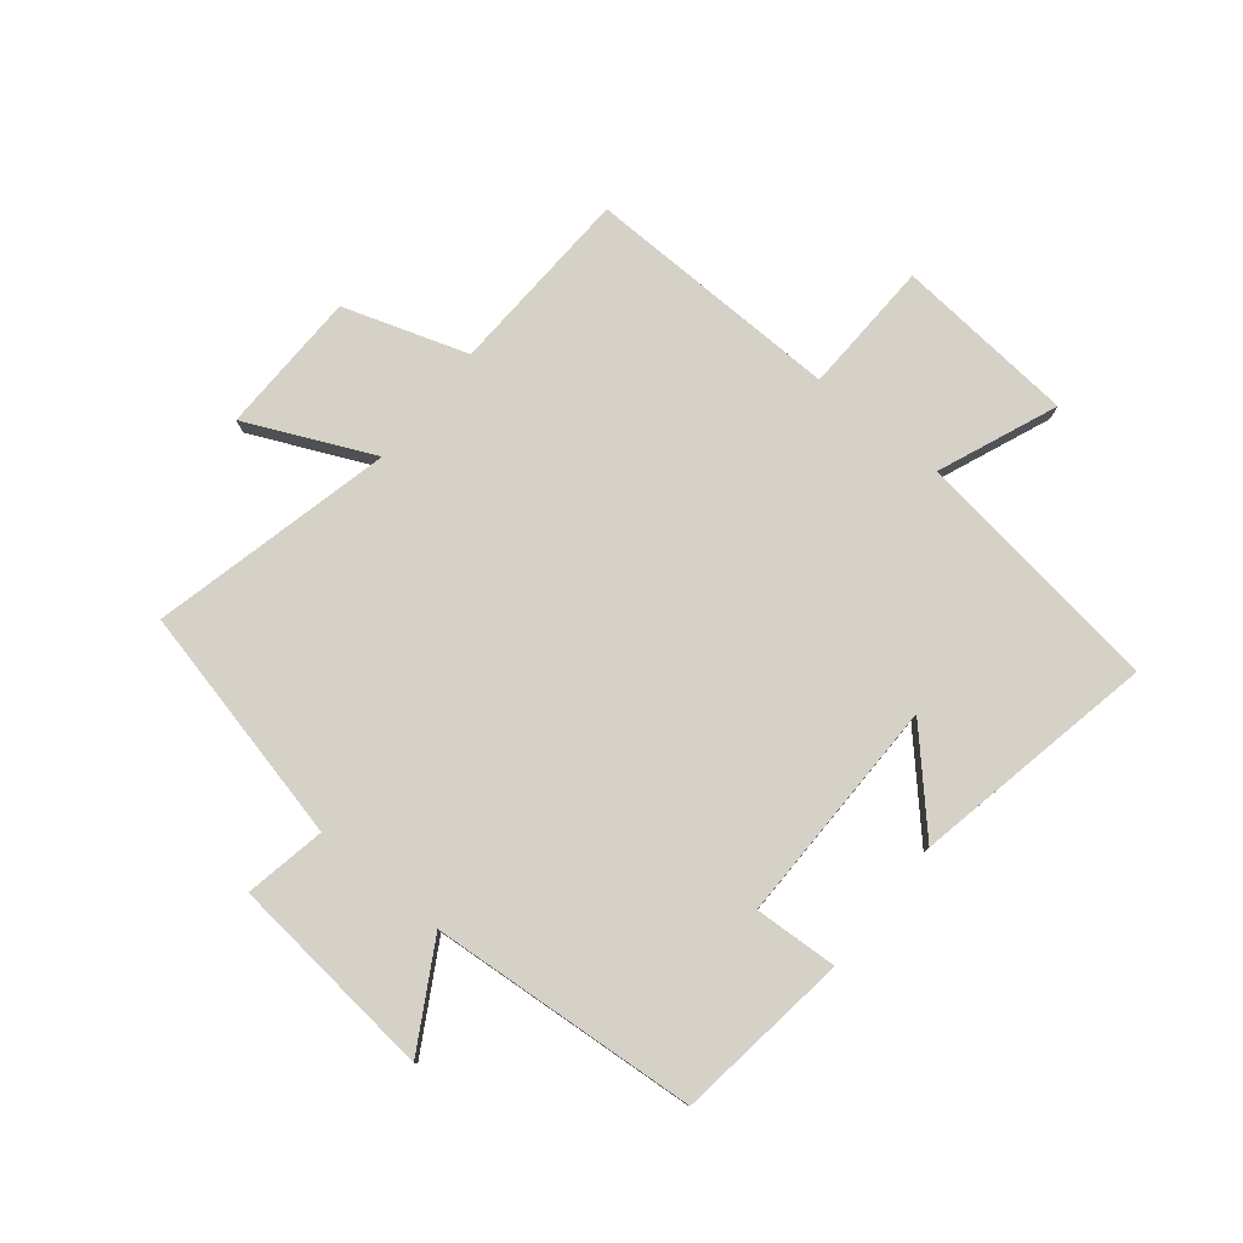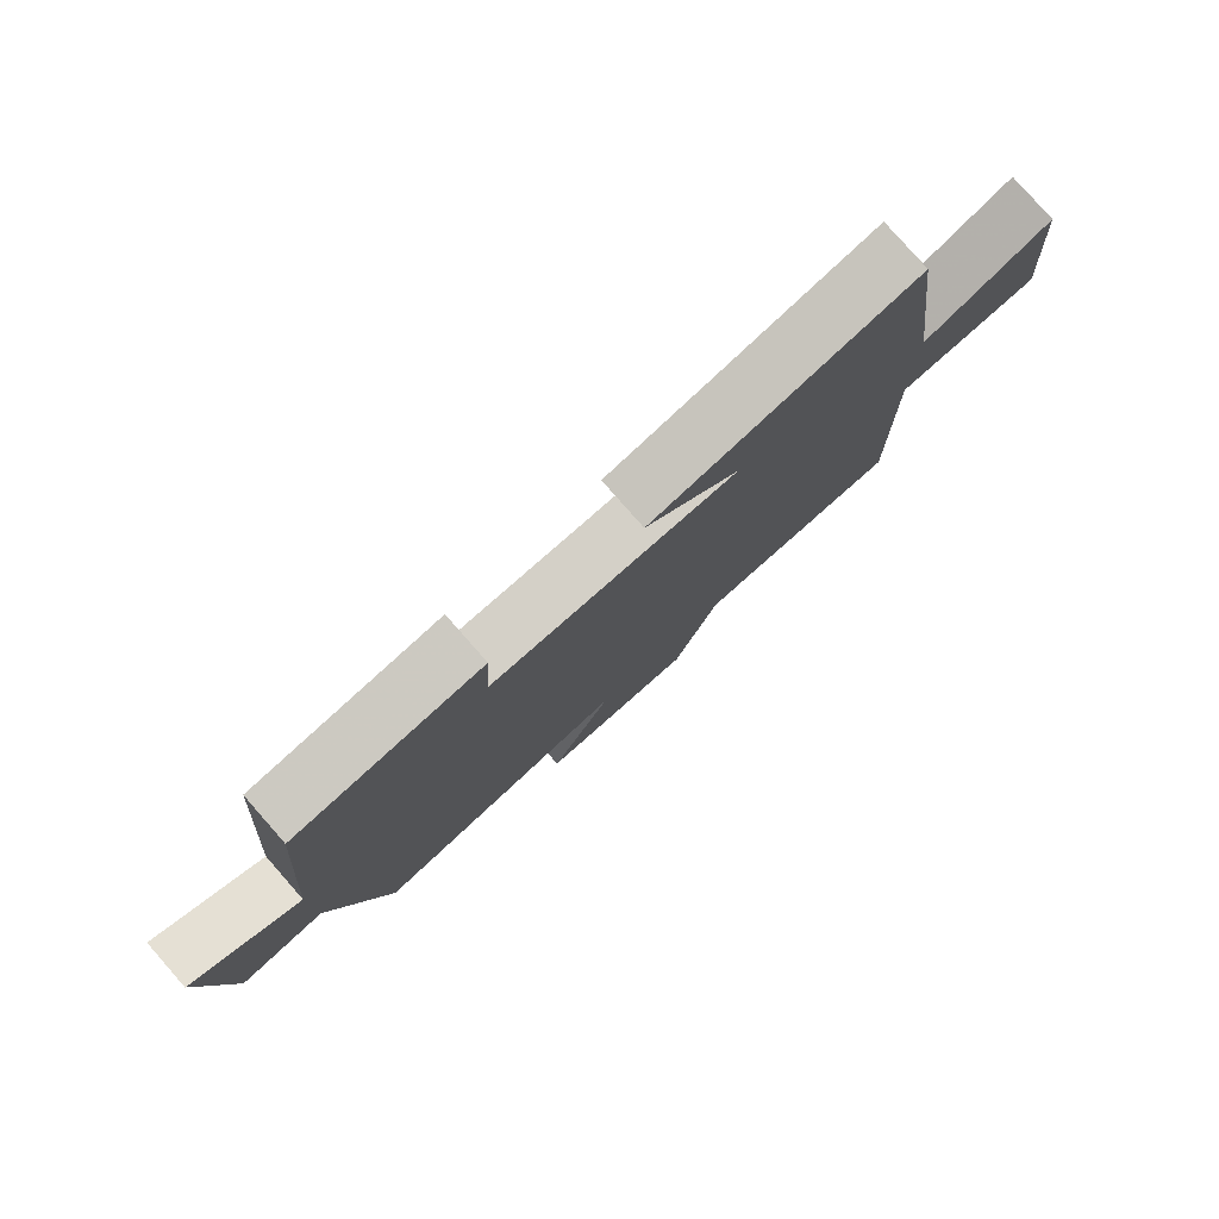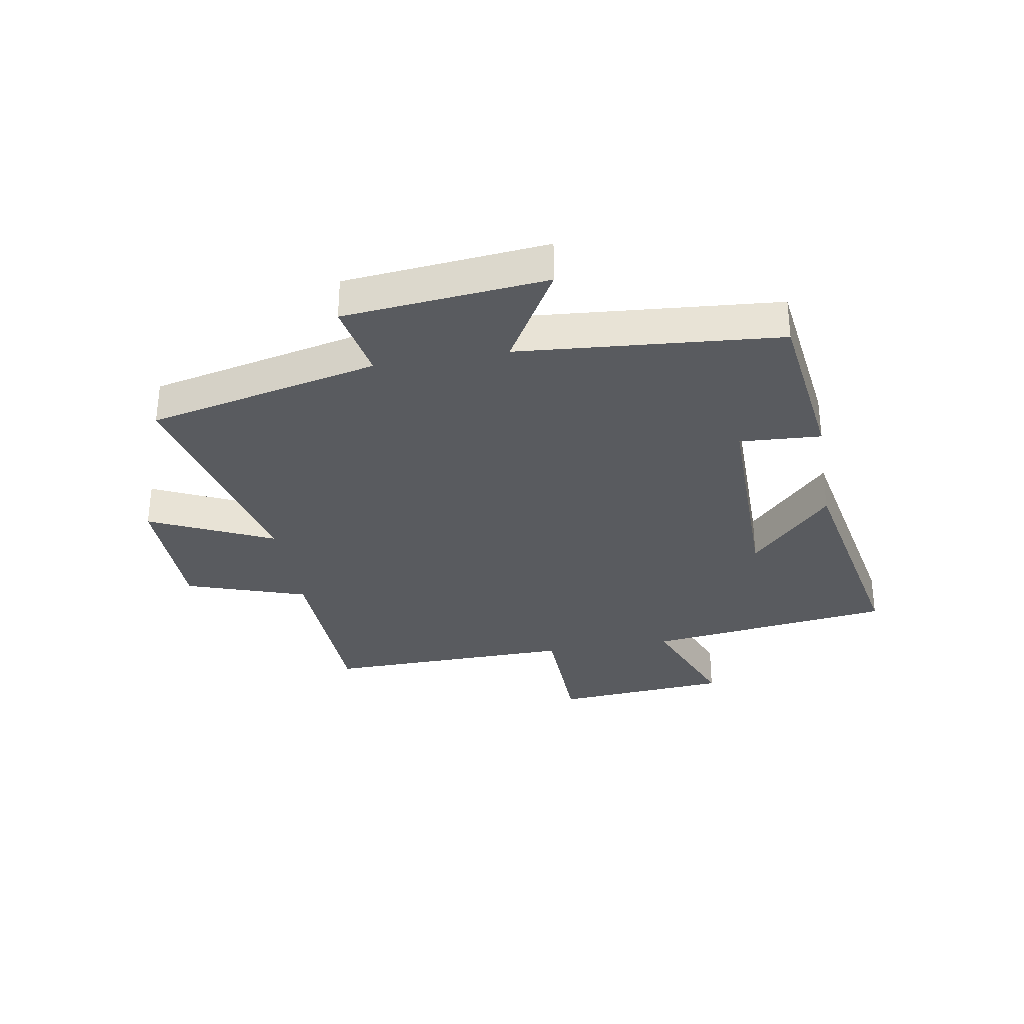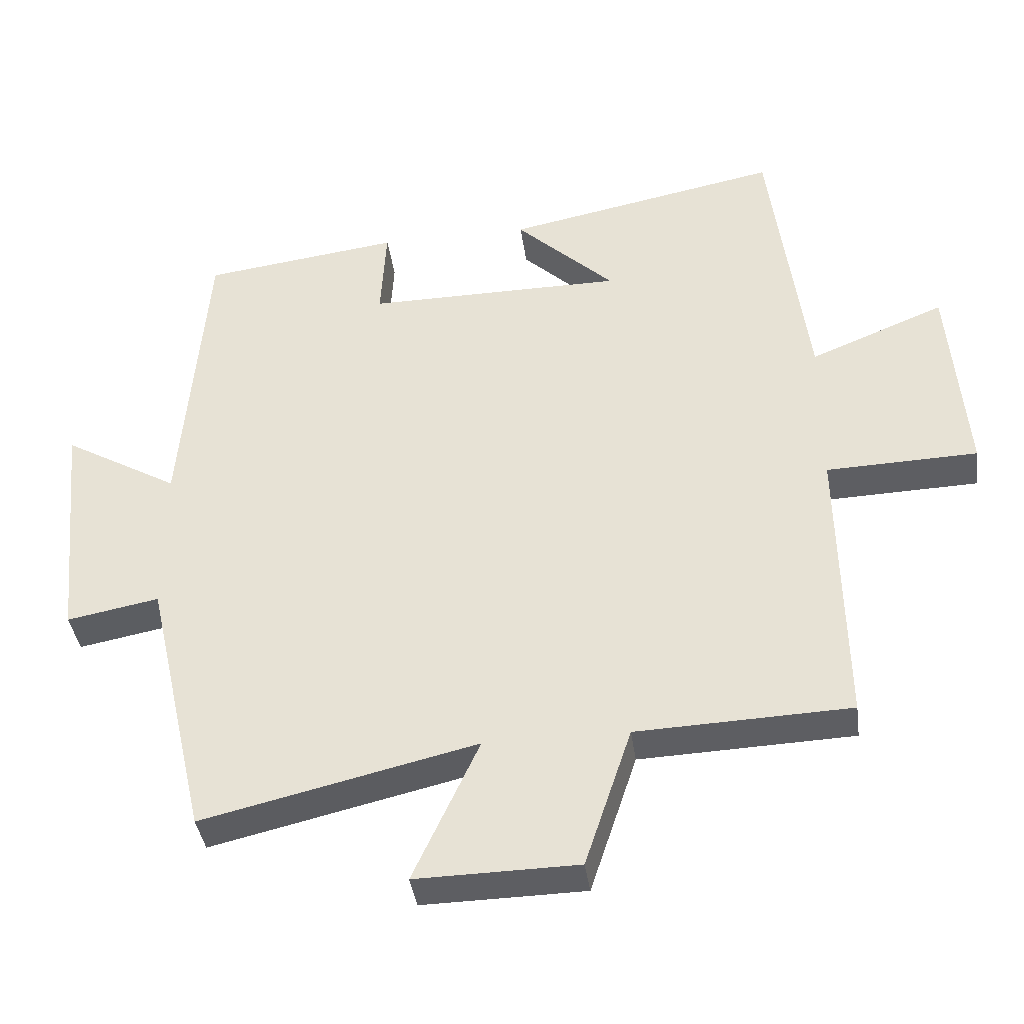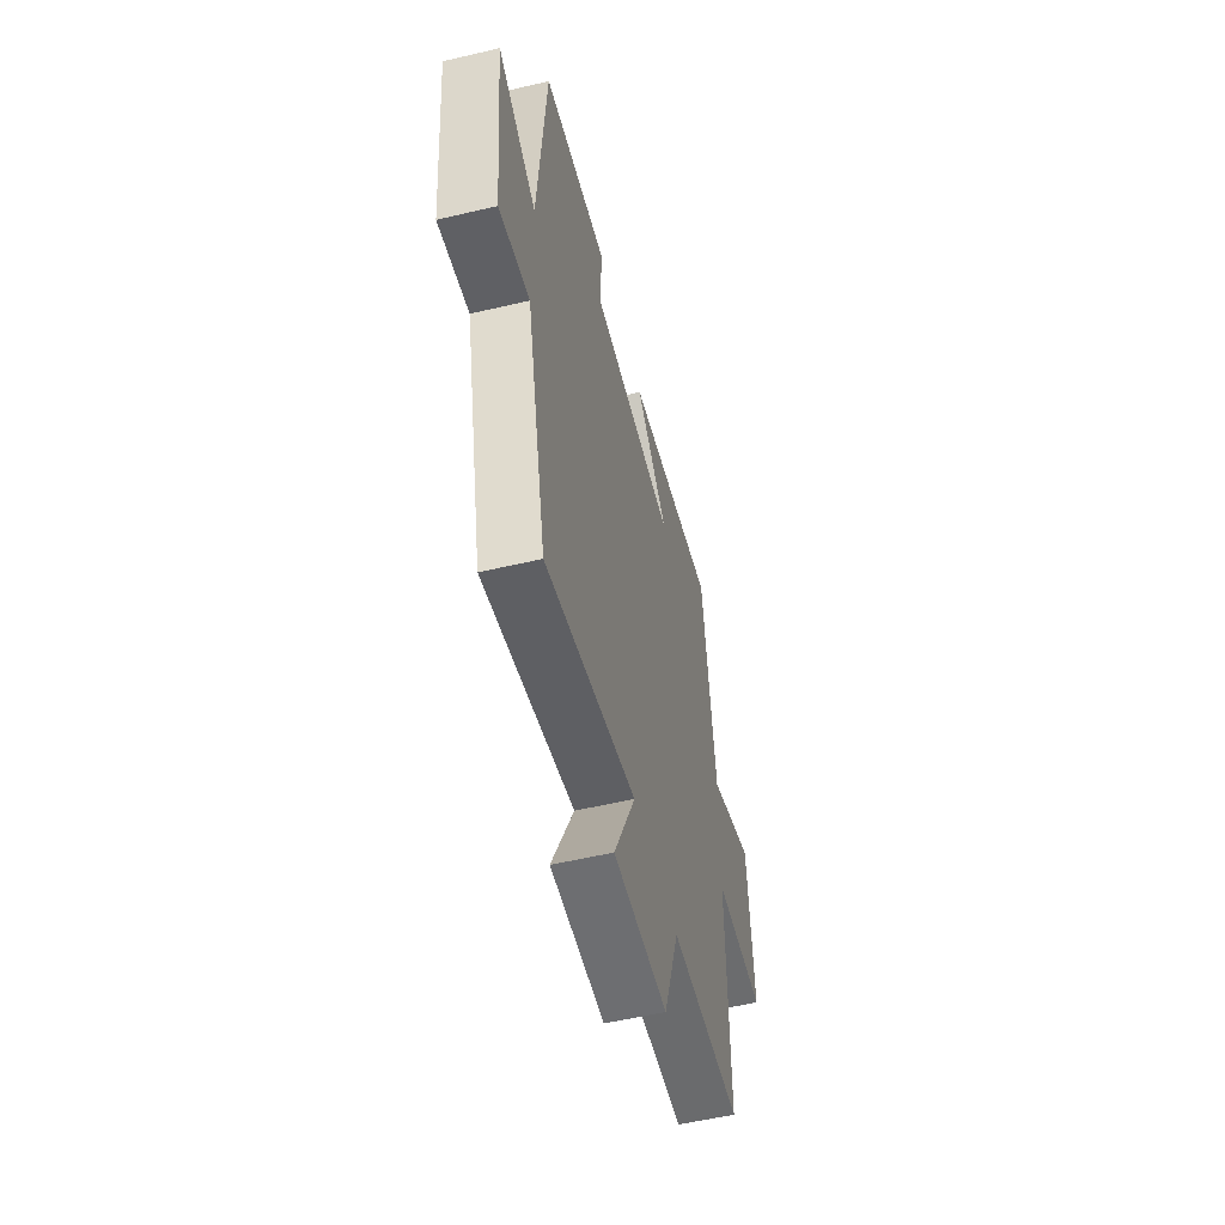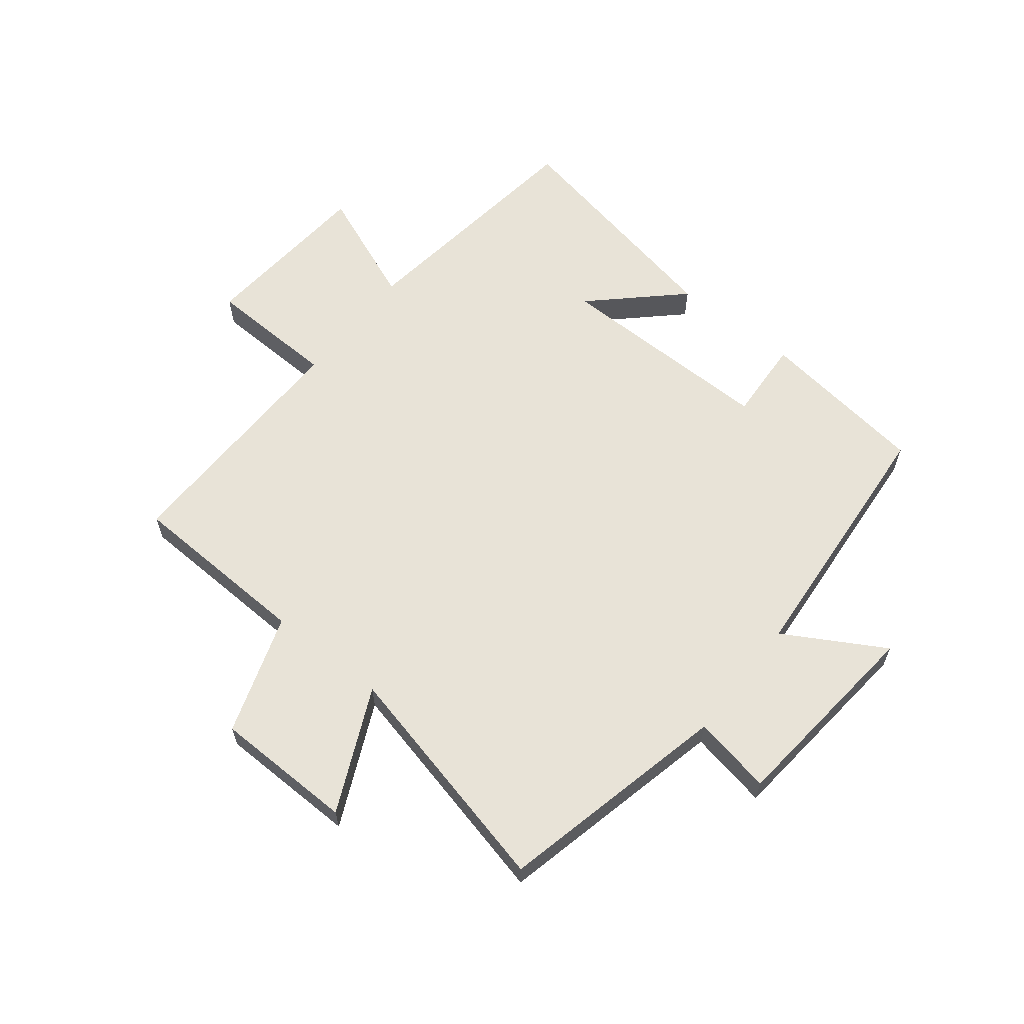
<metadata>
{"format":"obj","ext":"obj","renderer":"f3d","projection":"perspective","resolution":1024,"background":"white","views":[{"elev":78.7,"azim":-50.7,"up":"+Y"},{"elev":79.7,"azim":-41.3,"up":"+Z"},{"elev":-32.2,"azim":-80.3,"up":"+Y"},{"elev":-38.8,"azim":7.8,"up":"+Z"},{"elev":-55.3,"azim":-76.1,"up":"+Z"},{"elev":61.9,"azim":-141.6,"up":"+Y"}]}
</metadata>
<code>
v -0.411 0.07 -0.593
v -0.5 0.07 -0.201
v -0.634 0.07 -0.226
v -0.668 0.07 0.118
v -0.5 0.07 0.021
v -0.464 0.07 0.463
v -0.177 0.07 0.5
v -0.185 0.07 0.362
v 0.189 0.07 0.364
v 0.045 0.07 0.5
v 0.446 0.07 0.578
v 0.5 0.07 0.161
v 0.696 0.07 0.24
v 0.72 0.07 -0.058
v 0.5 0.07 -0.065
v 0.507 0.07 -0.488
v 0.196 0.07 -0.5
v 0.128 0.07 -0.704
v -0.108 0.07 -0.708
v -0.012 0.07 -0.5
v -0.411 0 -0.593
v -0.5 0 -0.201
v -0.634 0 -0.226
v -0.668 0 0.118
v -0.5 0 0.021
v -0.464 0 0.463
v -0.177 0 0.5
v -0.185 0 0.362
v 0.189 0 0.364
v 0.045 0 0.5
v 0.446 0 0.578
v 0.5 0 0.161
v 0.696 0 0.24
v 0.72 0 -0.058
v 0.5 0 -0.065
v 0.507 0 -0.488
v 0.196 0 -0.5
v 0.128 0 -0.704
v -0.108 0 -0.708
v -0.012 0 -0.5
f 17 18 19 20
f 15 16 17 20
f 15 20 1 2
f 12 13 14 15
f 12 15 2
f 9 10 11 12
f 8 9 12 2
f 5 6 7 8
f 5 8 2 3
f 3 4 5
f 40 39 38 37
f 40 37 36 35
f 22 21 40 35
f 35 34 33 32
f 22 35 32
f 32 31 30 29
f 22 32 29 28
f 28 27 26 25
f 23 22 28 25
f 25 24 23
f 1 21 22 2
f 2 22 23 3
f 3 23 24 4
f 4 24 25 5
f 5 25 26 6
f 6 26 27 7
f 7 27 28 8
f 8 28 29 9
f 9 29 30 10
f 10 30 31 11
f 11 31 32 12
f 12 32 33 13
f 13 33 34 14
f 14 34 35 15
f 15 35 36 16
f 16 36 37 17
f 17 37 38 18
f 18 38 39 19
f 19 39 40 20
f 20 40 21 1

</code>
